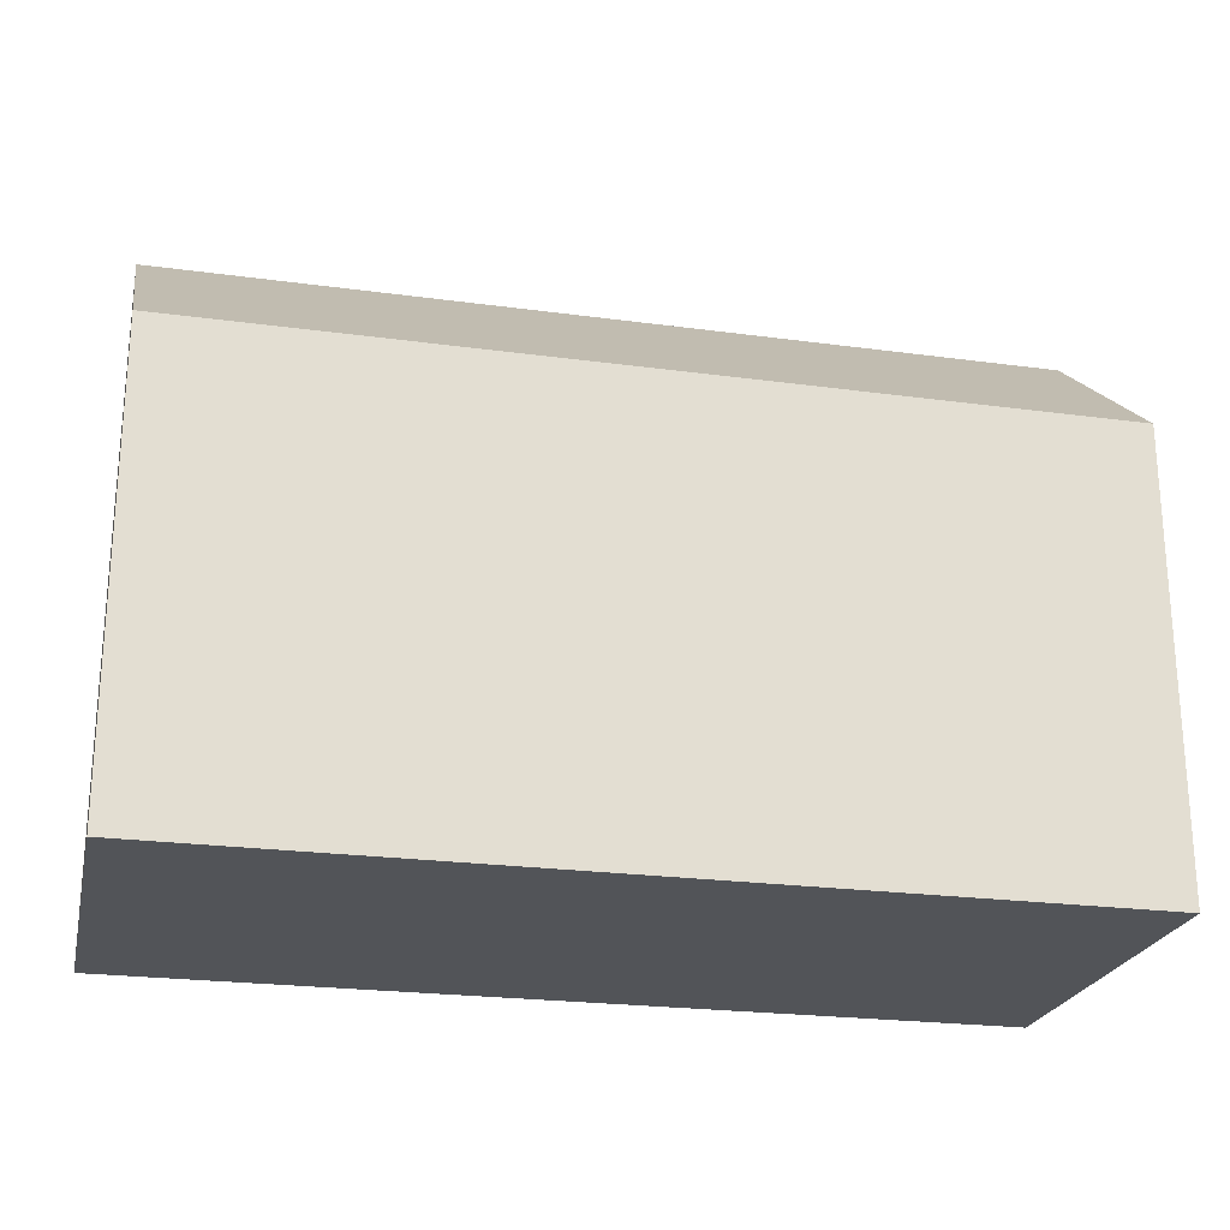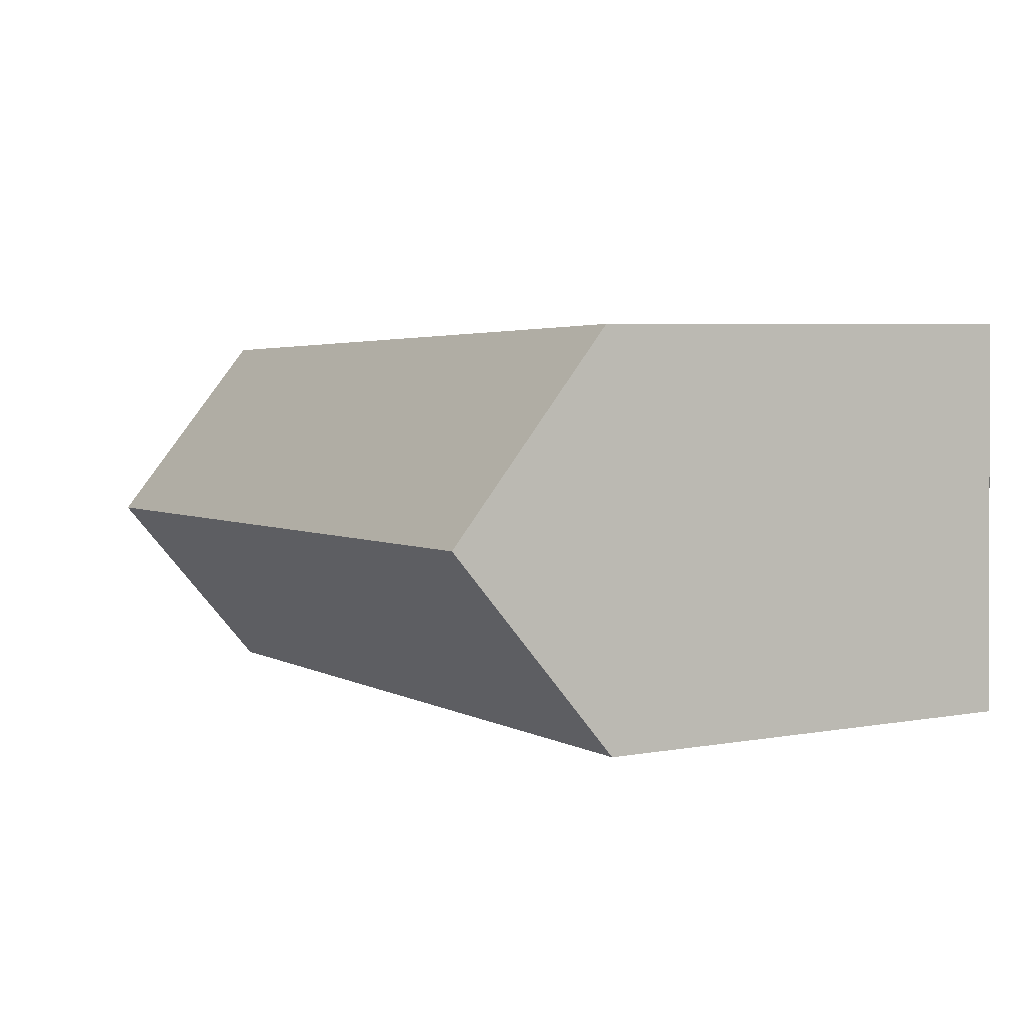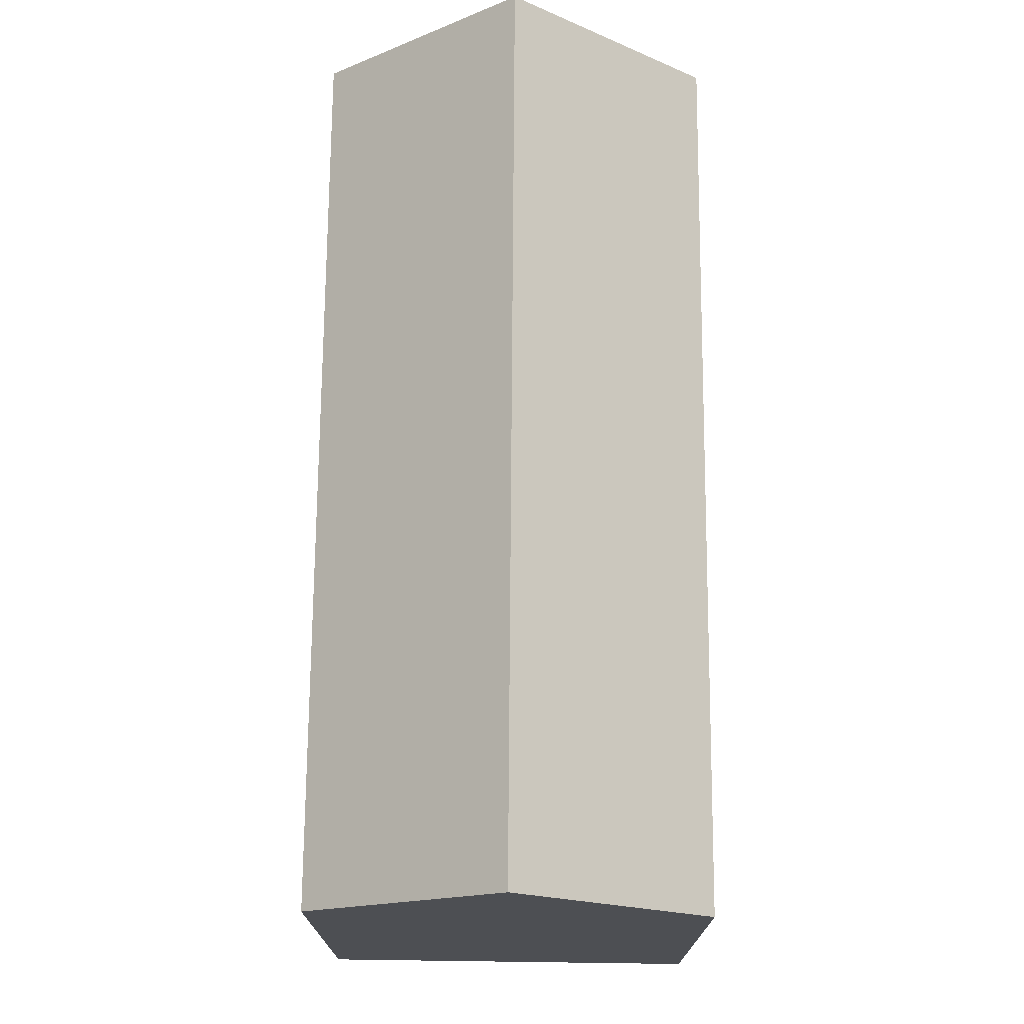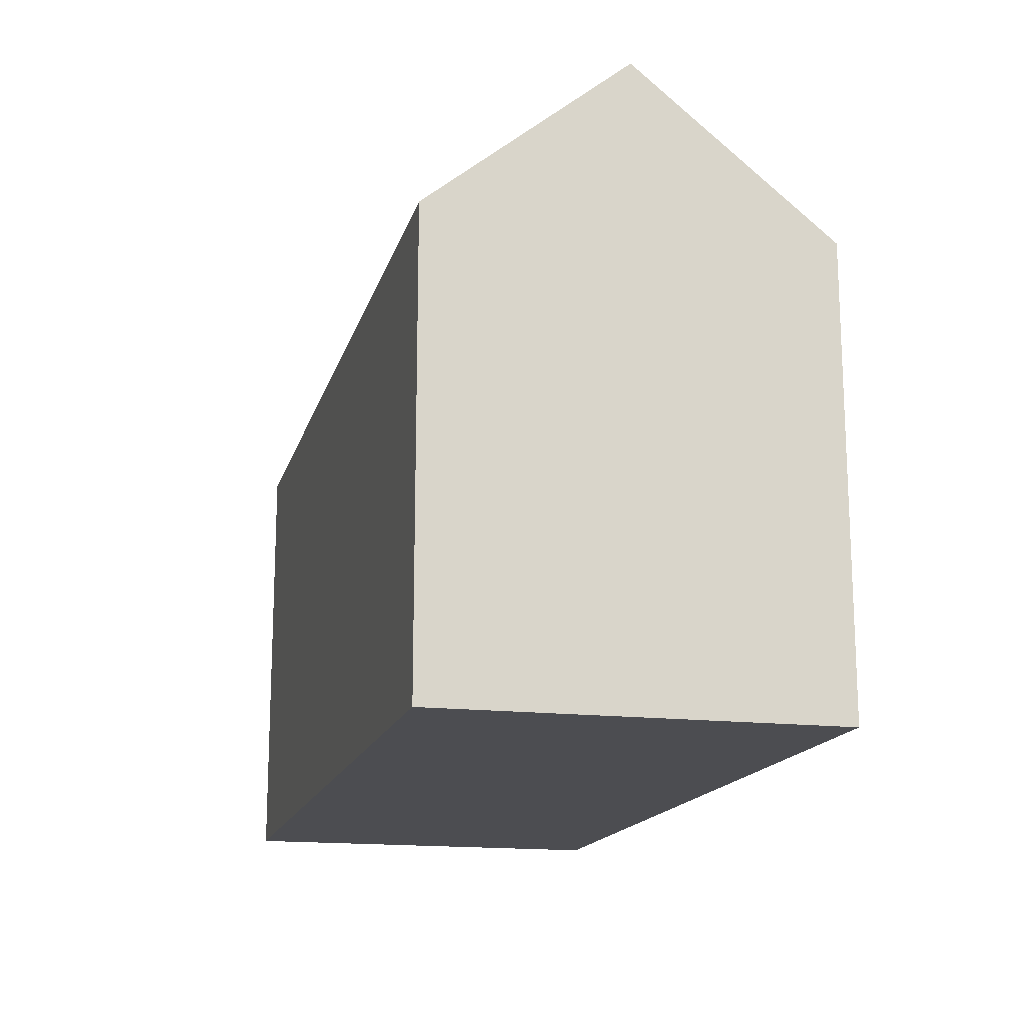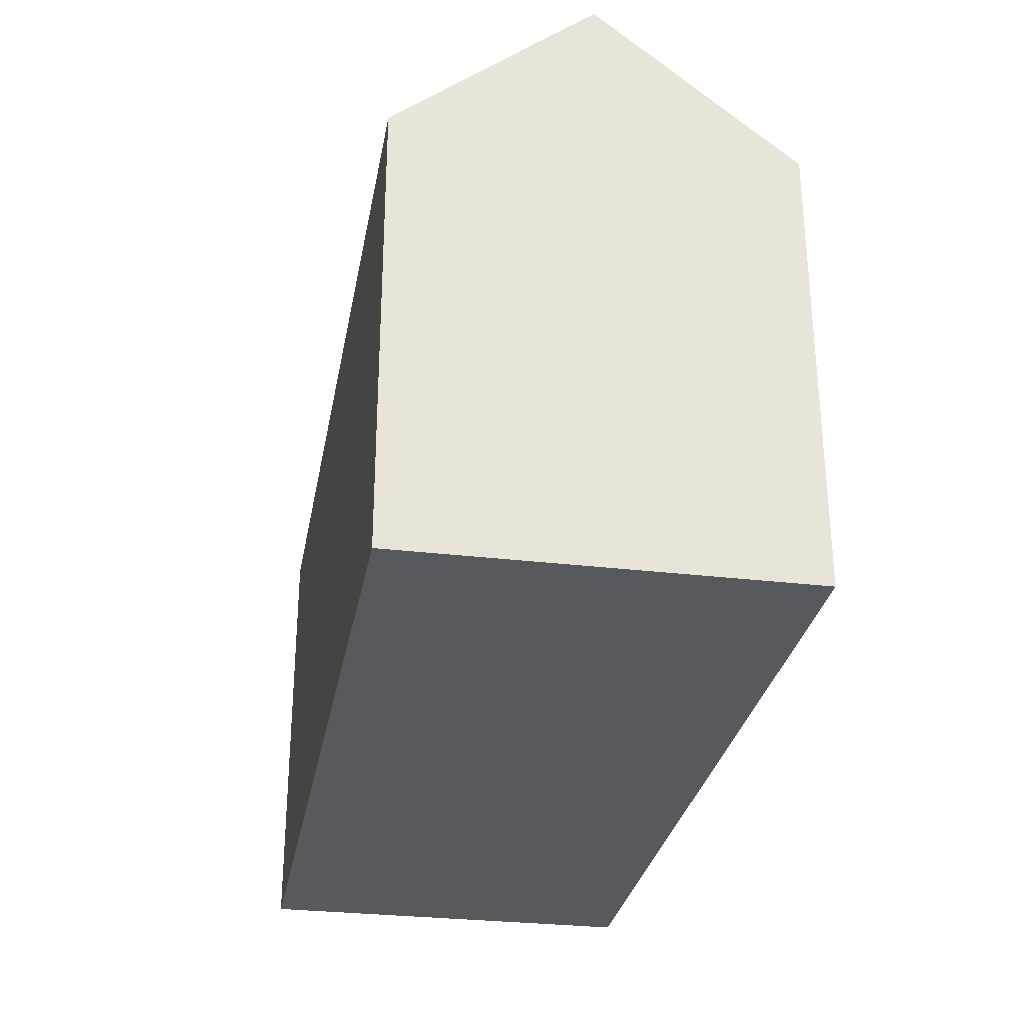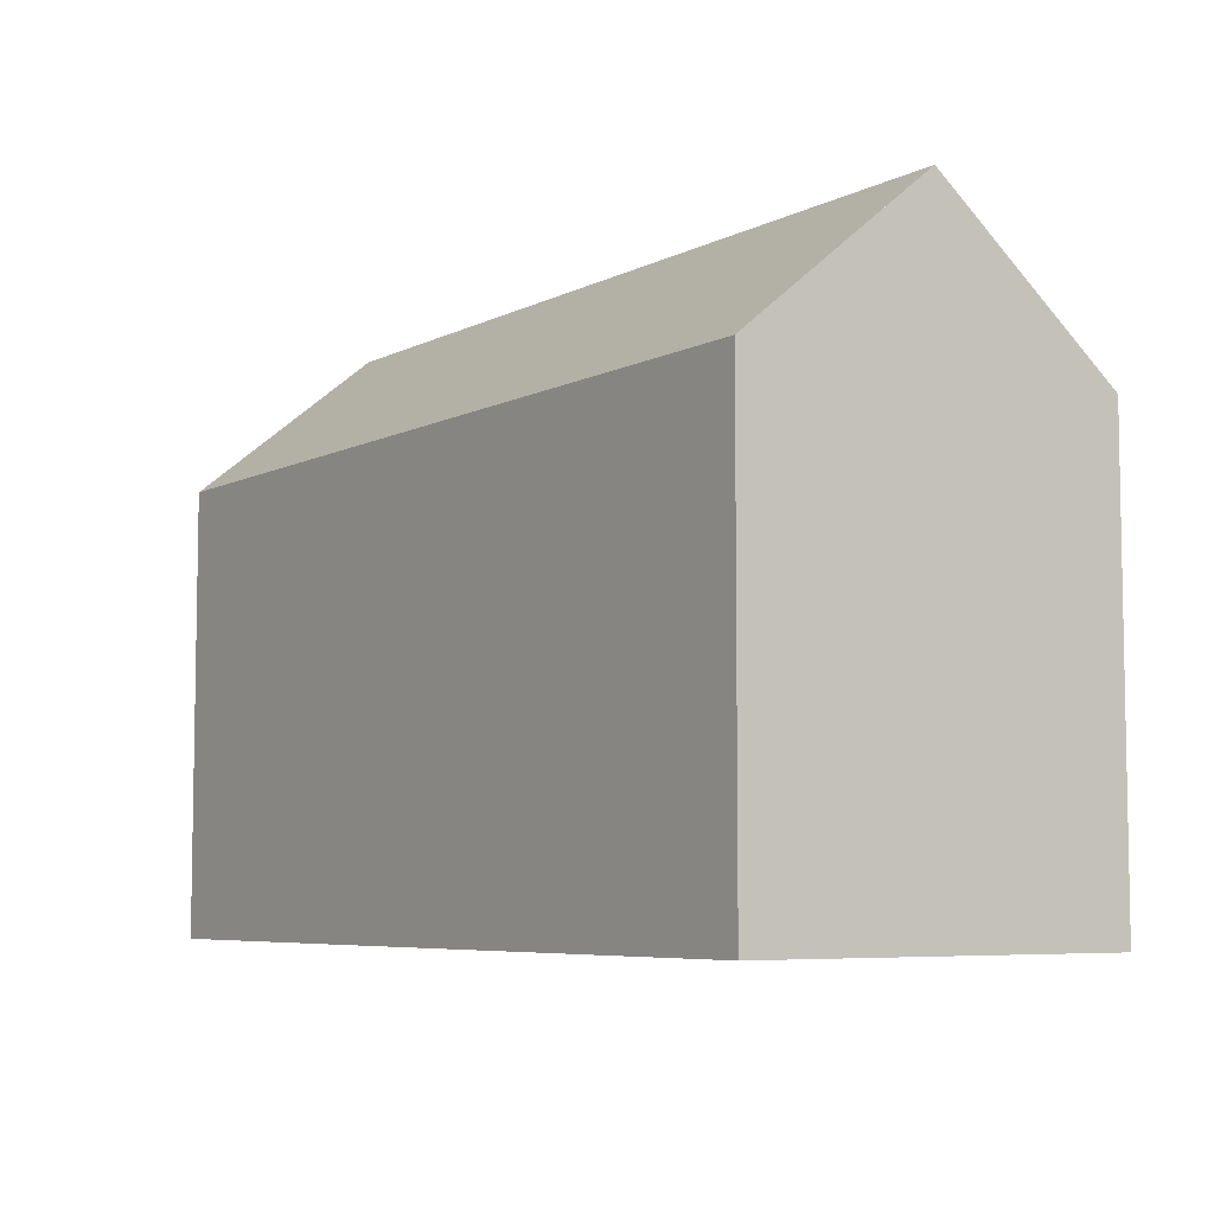
<metadata>
{"format":"obj","ext":"obj","renderer":"f3d","projection":"perspective","resolution":1024,"background":"white","views":[{"elev":-23.3,"azim":-10.7,"up":"+Y"},{"elev":5.4,"azim":-118.8,"up":"+Z"},{"elev":72.3,"azim":-87.4,"up":"+Y"},{"elev":-16.1,"azim":-102.0,"up":"+Y"},{"elev":-29.8,"azim":82.0,"up":"+Y"},{"elev":-6.4,"azim":-122.6,"up":"+Y"}]}
</metadata>
<code>
v  0.143 13.91 4.482
v  20.68 10.28 8.171
v  20.53 13.91 3.705
v  0.286 10.28 8.948
v  0 10.27 6.288e-16
v  20.4 10.74 -0.195
v  20.38 10.29 -0.745
v  0.018 10.73 0.57
v  20.38 4.562e-17 -0.745
v  0 0 0
v  0.018 -3.49e-17 0.57
v  0.286 -5.479e-16 8.948
v  0.143 -2.744e-16 4.482
v  20.68 -5.003e-16 8.171
v  20.53 -2.269e-16 3.705
v  20.4 1.194e-17 -0.195
g defaultobject
f 1 2 3
f 2 1 4
f 5 6 7
f 6 5 3
f 3 5 1
f 1 5 8
f 9 5 7
f 5 9 10
f 8 4 1
f 4 8 5
f 4 5 10
f 4 10 11
f 4 11 12
f 12 11 13
f 12 2 4
f 2 12 14
f 14 3 2
f 3 14 6
f 6 14 7
f 7 14 9
f 9 14 15
f 9 15 16
f 13 14 12
f 14 13 11
f 14 11 10
f 14 10 9
f 14 9 15
f 15 9 16

</code>
